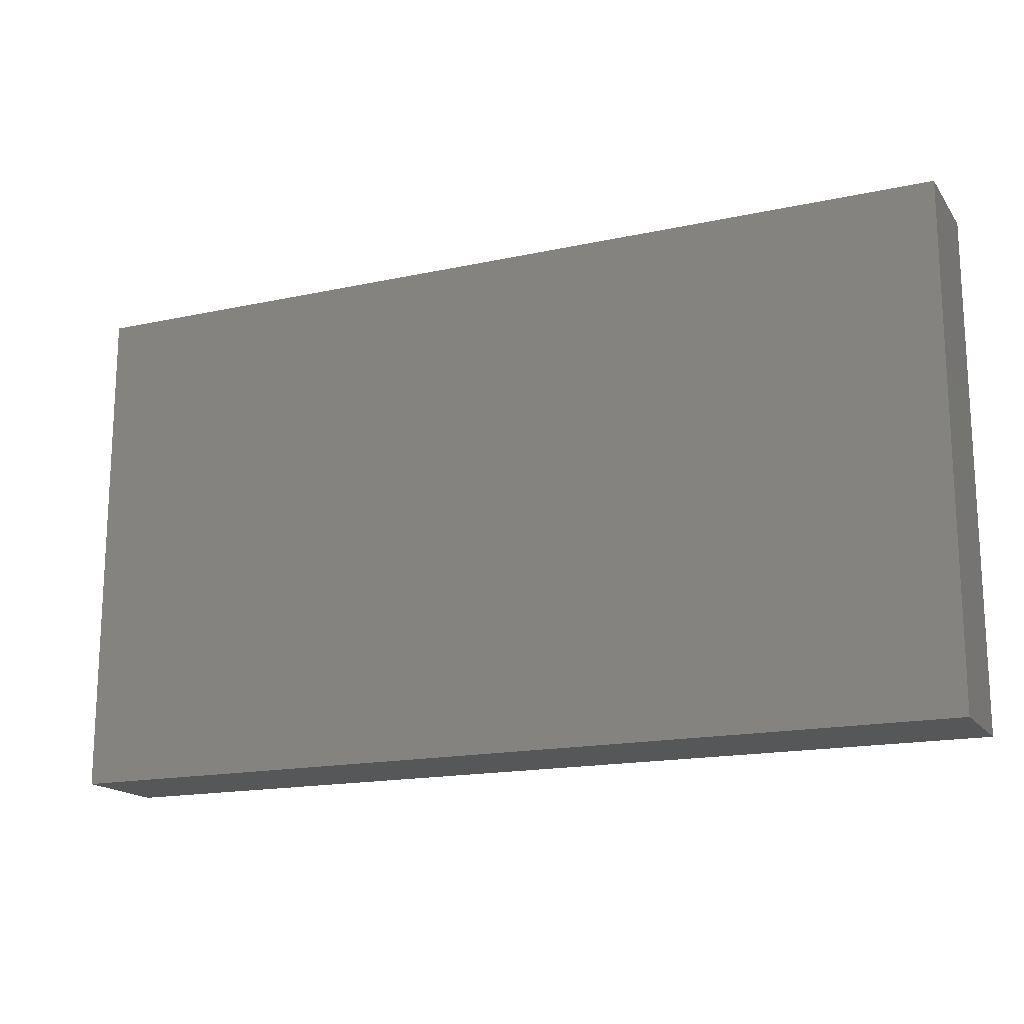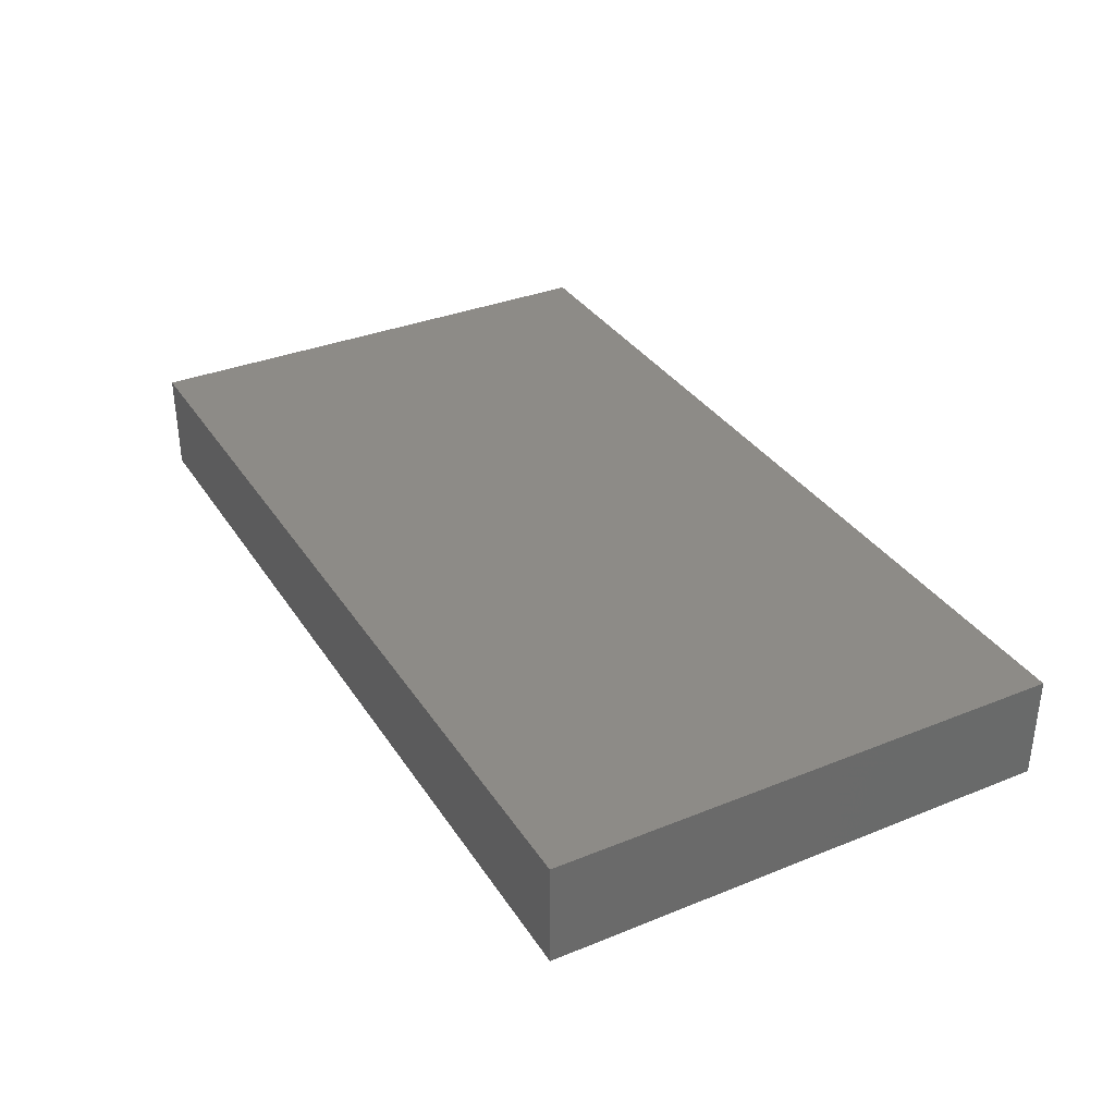
<metadata>
{"format":"stl","ext":"stl","renderer":"f3d","projection":"perspective","resolution":1024,"background":"white","views":[{"elev":-16.7,"azim":-156.1,"up":"+Y"},{"elev":34.3,"azim":61.5,"up":"+Z"}]}
</metadata>
<code>
# stl→obj: 360 verts, 716 faces
v 0.08497 0.02085 -0.01129
v 0.09897 0.01667 -0.01129
v 0.09197 0.01043 -0.01129
v 0.04703 0.003425 0.01129
v 0.04584 0.01603 0.01129
v 0.03545 0.01248 0.01129
v 0.03826 0.000726 0.01129
v 0.04558 -0.008429 0.01129
v -0.08018 -0.05528 0.01129
v -0.08947 -0.05528 0.01129
v -0.08518 -0.05528 0.000809
v 0.03153 -0.01667 -0.01129
v 0.02761 -0.025 -0.01129
v 0.01924 -0.0202 -0.01129
v 0.0473 -0.02504 0.01129
v 0.03153 -0.04171 0.01129
v 0.04706 -0.04164 0.01129
v -0.09897 -0.05528 -0.01129
v -0.07792 -0.03882 -0.01129
v -0.08133 -0.05528 -0.01129
v -0.03545 0.03752 -0.01129
v -0.02523 0.04098 -0.01129
v -0.02389 0.02564 -0.01129
v 0.01565 0.02468 0.01129
v 0.01577 0.01248 0.01129
v -0.01654 0.03679 -0.01129
v -0.01577 0.05528 -0.01129
v -0.08249 0.03327 0.01129
v -0.07883 0.04163 0.01129
v -0.09897 0.0387 0.01129
v -0.03153 0.04012 0.01129
v -0.01577 0.02496 0.01129
v -0.01852 0.04107 0.01129
v 0.02096 0.03448 0.01129
v 0.0316 0.0251 0.01129
v 0.03153 0.04012 0.01129
v -0.01103 0.03456 0.01129
v 5.357e-05 0.02574 0.01129
v -0.002551 0.04137 0.01129
v 0.005797 0.03418 0.01129
v 0.01334 0.04122 0.01129
v 0.04567 0.0454 0.01129
v 0.04954 0.03328 0.01129
v 0.04105 0.02782 0.01129
v 0.07905 0.03209 -0.01129
v 0.07131 0.02393 -0.01129
v 0.06787 0.04029 -0.01129
v 0.03933 -0.02459 -0.01129
v 0.0551 -0.02667 -0.01129
v 0.04822 -0.03367 -0.01129
v 0.05598 0.02319 -0.01129
v 0.05029 0.04187 -0.01129
v 0.0631 0.01671 -0.01129
v -0.02218 -0.04012 -0.01129
v -0.03787 -0.03231 -0.01129
v -0.02465 -0.02501 -0.01129
v -0.09897 -0.01432 -0.01129
v -0.09897 -0.01193 0.003152
v -0.09897 -0.003671 -0.01129
v -0.02076 -0.05528 -0.01129
v -0.00499 -0.05528 -0.01129
v -0.02098 -0.05528 -0.0005848
v -0.07011 -0.01928 -0.01129
v -0.0556 -0.02451 -0.01129
v -0.0383 -0.01964 -0.01129
v 0.04033 0.02481 -0.01129
v 0.05522 0.008373 -0.01129
v 0.03945 0.01252 -0.01129
v 0.09897 -0.05528 0
v 0.09897 -0.04431 -0.01129
v 0.09897 -0.04523 0.01129
v -0.06428 0.01004 0.01129
v -0.0473 0.008295 0.01129
v -0.06306 0.03334 0.01129
v 0.01577 0.05528 -0.01129
v 0.02339 0.04219 -0.01129
v 0.007919 0.04171 -0.01129
v 0.03153 0.05528 -0.01129
v 0.04049 0.04107 -0.01129
v 0.06375 -0.02397 0.01129
v 0.05253 -0.016 0.01129
v 0.05518 -0.004186 0.01129
v 0.09897 0 -0.01129
v -0.08494 -0.005983 -0.01129
v -0.08348 -0.02444 -0.01129
v -0.07883 -0.008373 0.01129
v -0.07925 -0.02187 0.01129
v -0.07094 -0.01671 0.01129
v -0.06275 -0.04448 -0.01129
v -0.06805 -0.05528 -0.01129
v -0.0723 -0.04684 -0.01129
v -0.04118 -0.04447 -0.01129
v -0.03652 -0.05528 -0.01129
v -0.05652 0.04334 -0.01129
v -0.0473 0.03334 -0.01129
v -0.0603 0.02888 -0.01129
v 0.06411 -0.04217 -0.01129
v 0.05232 -0.04405 -0.01129
v -0.007546 -0.03469 -0.01129
v -0.01446 -0.04619 -0.01129
v 0.00396 0.004186 -0.01129
v 0.01577 0 -0.01129
v 0.01184 -0.008295 -0.01129
v -0.08579 0.008333 -0.01129
v 0.04231 -0.05528 -0.01129
v 0.03945 -0.04163 -0.01129
v 0.07883 0.02496 0.01129
v 0.09035 0.0127 0.01129
v 0.08904 0.02964 0.01129
v 0.0473 -0.01667 -0.01129
v 0.02544 -0.008115 -0.01129
v -0.09897 0.01204 0
v -0.09897 0.02504 -0.01129
v -0.09897 0.008373 -0.01129
v -0.09897 0 0
v 0.08626 -0.04005 -0.01129
v 0.07592 -0.04359 -0.01129
v 0.07813 -0.03352 -0.01129
v 0.0473 -0.05528 0.01129
v 0.03153 -0.05528 0.01129
v 0.04226 -0.05528 -0.0005209
v 0.07883 0.04012 0.01129
v 0.06306 0.05528 0.01129
v 0.06306 0.04431 0.01129
v 0.01577 0 0.01129
v 0.01969 -0.01252 0.01129
v 0.02581 -0.005585 0.01129
v -0.01181 -0.01663 -0.01129
v 1.388e-17 -0.008295 -0.01129
v -0.02923 -0.05528 0.003555
v -0.03769 -0.05528 -0.001057
v -0.0534 -0.05528 0.0001058
v -0.06916 -0.05528 -0.0004379
v -0.05229 -0.05528 -0.01129
v 0.05518 -0.04586 0.01129
v 0.06454 -0.04313 0.01129
v 0.05723 -0.05528 0.01129
v 0.06889 -0.05528 0.01129
v -0.03866 -0.02526 0.01129
v -0.0422 -0.04624 0.01129
v -0.03153 -0.04171 0.01129
v -0.09897 -0.03755 -0.001563
v -0.09897 -0.05528 0
v -0.09897 -0.04503 0.01129
v -0.09897 0.05528 0.01129
v -0.09897 0.042 0
v 0.09897 -0.05528 -0.01129
v 0.09897 -0.05528 0.01129
v 0.09897 0.04522 0.01129
v 0.09897 0.03513 0.01129
v 0.09897 0.03334 0
v 0.0473 0.05528 0.01129
v -0.0542 -0.03906 -0.01129
v 0.02761 0.01252 -0.01129
v 0.05807 -0.05528 -0.01129
v 0.04061 0.0006124 -0.01129
v 0.05914 -0.004148 -0.01129
v 0.03549 -0.008334 -0.01129
v -0.01472 -0.02885 -0.01129
v -0.09897 -0.05528 0.01129
v -0.0889 0.05528 -0.01129
v -0.07883 0.05528 -0.01129
v -0.08412 0.04555 -0.01129
v -0.09897 0.05528 -0.01129
v -0.09897 0.05528 0
v -0.08846 0.05528 0.001147
v -0.0889 0.05528 0.01129
v 0.07883 -0.05528 0.01129
v 0.07883 -0.05528 0
v 0.08964 -0.05528 0.003207
v 0.0889 0.05528 -0.01129
v 0.07883 0.05528 -0.01129
v 0.07883 0.05528 0
v 0.07883 0.05528 0.01129
v 0.09897 0.05528 0.0003293
v -0.01181 -0.008295 -0.01129
v 0.007919 -0.03334 -0.01129
v 0.009735 -0.02429 -0.01129
v 0.02368 -0.03334 -0.01129
v 0.03153 -0.02919 0.01129
v 0.01604 -0.03809 0.01129
v 0.06703 -0.02958 -0.01129
v 0.07384 -0.05528 -0.01129
v -0.04782 0.05528 0.01129
v -0.05659 0.04316 0.01129
v -0.09897 -0.02496 -0.01129
v -0.03652 -0.05528 0.01129
v -0.007846 0.008373 -0.01129
v -0.02094 0.005256 -0.01129
v -0.01577 0.01667 -0.01129
v 0.08746 -0.02564 -0.01129
v 0.09897 -0.03334 -0.01129
v -0.08667 0.02504 -0.01129
v -0.07091 0.02504 -0.01129
v -0.0788 0.0167 -0.01129
v 0.009347 -0.04431 -0.01129
v 0.02661 -0.04454 -0.01129
v 0.02654 -0.05528 -0.01129
v -0.04683 -0.03012 -0.01129
v -0.0376 0.02472 -0.01129
v -0.09897 0.04016 -0.01129
v 0.09897 -0.03518 0.01129
v 0.08682 -0.04026 0.01129
v 0.07098 -0.01667 -0.01129
v 0.05914 -0.01667 -0.01129
v -0.06306 -0.02504 0.01129
v -0.0473 -0.02085 0.01129
v -0.06155 -0.01097 0.01129
v -0.0002159 -0.04242 0.01129
v 0.008579 -0.03214 0.01129
v -0.008036 -0.03149 0.01129
v 0.02926 0.002974 -0.01129
v 0.07317 -0.004071 -0.01129
v -0.09053 -0.02669 0.01129
v -0.07883 -0.03334 0.01129
v -0.07818 0.007527 0.01129
v -0.08675 0.01248 0.01129
v -0.08675 0 0.01129
v -0.09897 0.01204 0.01129
v -0.06306 0 0.01129
v 1.388e-17 0.008295 0.01129
v -0.0473 0.04431 -0.01129
v 0.09897 -0.03334 0
v 0.08675 -0.008295 -0.01129
v 0.08497 0.004186 -0.01129
v -0.09897 -0.003185 0.01129
v -0.08938 -0.01384 0.01129
v -0.05541 -0.0414 0.01129
v -0.04676 -0.03437 0.01129
v 1.388e-17 0.05528 0
v -0.01577 0.05528 0
v 0.0131 0.02368 -0.01129
v 0.02374 0.02488 -0.01129
v 0.09897 0.008207 -0.005003
v 0.09897 0.004624 0.01129
v 0.09897 0 0
v 0.05807 -0.05528 0
v 0.0864 -0.05528 -0.01129
v 0.09897 0.05528 -0.01129
v 0.09897 0.04431 -0.01129
v 0.0889 0.05528 0.01129
v 0.06483 0.02477 0.01129
v 0.05514 0.02496 0.01129
v 0.06384 0.01529 0.01129
v -0.07171 0.01533 0.01129
v -0.002988 0.01576 -0.01129
v -0.0002366 0.02477 -0.01129
v -0.09897 0.02849 -0.0004812
v -0.03153 0.008295 0.01129
v -0.03072 -0.008464 0.01129
v -0.0183 -0.009215 0.01129
v -0.02282 -0.01774 0.01129
v 0.08279 -0.01667 -0.01129
v -0.09897 -0.03477 0.01129
v 1.388e-17 0.05528 -0.01129
v -0.002053 0.04146 -0.01129
v 0.09897 0.02387 -0.001768
v 0.09897 0.03334 -0.01129
v -0.06902 0.05528 -0.0007085
v -0.06596 0.05528 -0.01129
v 0.0889 -0.05528 0.01129
v 0.06385 0.05528 -0.01129
v 0.0473 0.05528 -0.01129
v -0.0749 0.02496 0.01129
v -0.09897 -0.02129 0.01129
v 0.0889 -0.001874 0.01129
v 0.07883 -3.882e-05 0.01129
v 0.08783 -0.01528 0.01129
v 0.07863 -0.02409 0.01129
v 0.02449 -0.02184 0.01129
v -0.06241 0.01771 -0.01129
v 0.07094 0.05528 0.005643
v -0.04772 0.02437 0.01129
v 0.05518 0.008334 0.01129
v -0.03207 0.02523 0.01129
v -0.04011 0.0167 0.01129
v -0.02365 0.01663 0.01129
v 0.07098 0.008373 -0.01129
v -0.08376 0.03544 -0.01129
v -0.06306 0.05528 0.01129
v -0.07091 0.008373 -0.01129
v -0.09897 -0.02184 -0.0002795
v -0.01184 -0.01667 0.01129
v -0.01577 -0.02504 0.01129
v -0.09897 0.02496 0.01129
v -0.07896 0.05528 0.01129
v -0.03153 0.05528 0.01129
v -0.07137 0.0475 0.01129
v 0.01577 -0.05528 0.01129
v 0.07487 -0.03337 0.01129
v 0.09048 -0.02813 0.01129
v -0.06805 -0.05528 0.01129
v -0.07111 -0.04334 0.01129
v 0.09897 -0.02133 0.01129
v -0.03186 0.05528 0.000458
v 0.06279 -0.01132 0.01129
v -0.0473 0.05528 0
v -0.03947 0.05528 -0.005518
v 0.007655 -0.009808 0.01129
v 0.01577 0.05528 0
v 0.007894 0.05528 -0.004865
v 1.388e-17 -0.01667 0.01129
v -0.01577 -0.04171 0.01129
v -0.02076 -0.05528 0.01129
v -0.009276 -0.05528 0.01129
v -0.01566 0.007956 0.01129
v 7.959e-05 -0.001 0.01129
v -0.03549 -0.01671 0.01129
v -0.01973 -0.03337 0.01129
v -0.05229 -0.05528 0.01129
v 0.06404 -0.03357 0.01129
v 0.06321 0.003789 0.01129
v -0.007883 0.01663 0.01129
v 0.09897 -0.004667 0.01129
v 0.09897 -0.01204 0
v 0.009104 -0.04431 0.01129
v 0.09897 0.02129 0.01129
v 0.02709 -0.05528 -0.0008736
v -0.007557 0.03351 -0.01129
v 0.09897 -0.02125 -0.01129
v 0.09897 -0.01204 -0.01129
v -0.09897 -0.04431 -0.01129
v -0.05122 0.02085 -0.01129
v -0.07094 0.04094 -0.01129
v -0.02827 0.01344 -0.01129
v 0.01577 0.05528 0.01129
v -0.01577 0.05528 0.01129
v 1.388e-17 0.05528 0.01129
v -0.0382 0.008802 -0.01129
v -0.05663 0.05528 -0.01129
v 0.09897 0.05528 0.01129
v 0.09897 -0.02232 0.0004127
v 0.04877 0.05528 -4.683e-06
v 0.06319 0.05528 -0.0005365
v 1.388e-17 -0.05528 0.01129
v 1.388e-17 -0.05528 0
v 0.01078 -0.05528 0
v -0.08675 0.02496 0.01129
v -0.04785 -0.00684 0.01129
v 0.03547 -0.008334 0.01129
v -0.007919 -0.008373 0.01129
v -0.06639 -0.03449 0.01129
v -0.07109 -0.007646 -0.01129
v 0.03153 0.05528 0.01129
v -0.03153 0.05528 -0.01129
v -0.03149 3.882e-05 -0.01129
v -0.05468 0.009551 -0.01129
v -0.06163 -0.04849 0.01129
v 0.01228 -0.05528 -0.01129
v -0.04749 -0.01861 -0.01129
v -0.04011 -0.007908 -0.01129
v 0.03157 0.03329 -0.01129
v -0.05487 -0.008608 -0.01129
v -0.06302 3.882e-05 -0.01129
v -0.02325 -0.00751 -0.01129
v -0.04662 0.001234 -0.01129
v -0.0473 0.05528 -0.01129
v -0.02372 0.05528 -0.005137
v 0.02372 0.05528 -0.005211
v 0.03955 0.05528 -0.005058
f 1 2 3
f 4 5 6
f 4 7 8
f 9 10 11
f 12 13 14
f 15 16 17
f 18 19 20
f 21 22 23
f 6 24 25
f 26 22 27
f 28 29 30
f 31 32 33
f 34 35 36
f 37 38 39
f 40 24 41
f 42 36 43
f 35 5 44
f 45 46 47
f 48 49 50
f 51 52 47
f 53 51 46
f 54 55 56
f 57 58 59
f 60 61 62
f 63 64 19
f 65 56 55
f 66 67 68
f 69 70 71
f 72 73 74
f 75 76 77
f 78 79 76
f 15 80 81
f 82 8 81
f 2 83 3
f 84 85 57
f 86 87 88
f 89 90 91
f 92 54 93
f 94 95 96
f 49 97 98
f 54 99 100
f 101 102 103
f 104 84 59
f 98 105 106
f 34 41 24
f 107 108 109
f 110 49 48
f 111 103 102
f 112 113 114
f 114 59 115
f 116 117 118
f 35 44 36
f 119 120 121
f 122 123 124
f 125 126 127
f 103 128 129
f 93 130 131
f 4 8 82
f 132 133 90
f 90 134 132
f 120 17 16
f 119 135 17
f 136 137 138
f 139 140 141
f 142 143 144
f 30 145 146
f 69 147 70
f 148 69 71
f 149 150 151
f 124 152 42
f 89 153 134
f 101 154 102
f 98 97 155
f 156 157 158
f 99 159 128
f 54 100 60
f 159 99 54
f 10 160 143
f 161 162 163
f 18 20 11
f 164 165 166
f 145 167 166
f 165 145 166
f 168 169 170
f 171 172 173
f 174 175 173
f 176 129 128
f 177 128 178
f 14 179 178
f 180 181 16
f 92 134 153
f 49 182 97
f 183 97 117
f 184 185 31
f 57 85 186
f 140 187 141
f 188 189 190
f 116 191 192
f 193 194 195
f 196 197 198
f 92 199 55
f 200 95 21
f 160 10 144
f 201 164 161
f 29 167 30
f 71 202 203
f 204 182 205
f 176 101 129
f 63 19 85
f 55 199 65
f 206 207 208
f 206 208 88
f 209 210 211
f 68 67 156
f 68 156 212
f 213 204 205
f 19 91 20
f 214 215 87
f 216 217 218
f 219 218 217
f 73 72 220
f 221 125 25
f 21 95 222
f 71 70 223
f 59 114 104
f 83 224 225
f 226 227 218
f 218 227 86
f 228 140 229
f 230 27 231
f 232 233 154
f 234 235 236
f 237 119 121
f 20 90 133
f 11 20 133
f 116 70 238
f 171 239 240
f 241 122 149
f 59 58 115
f 242 243 244
f 242 124 243
f 157 205 110
f 110 205 49
f 217 216 245
f 154 212 102
f 102 212 111
f 121 155 237
f 190 246 188
f 247 246 190
f 113 112 248
f 249 250 251
f 251 250 252
f 204 253 182
f 214 254 215
f 26 255 256
f 161 166 162
f 118 191 116
f 257 258 151
f 166 161 164
f 259 260 162
f 168 170 261
f 175 174 241
f 262 47 263
f 74 29 264
f 24 6 35
f 47 46 51
f 265 214 227
f 74 245 72
f 266 267 268
f 267 269 268
f 180 270 181
f 39 38 40
f 96 271 194
f 136 15 135
f 37 33 32
f 173 272 174
f 28 264 29
f 273 31 74
f 274 5 4
f 275 276 277
f 53 278 67
f 193 201 279
f 66 79 52
f 86 216 218
f 245 216 86
f 184 280 185
f 104 195 281
f 48 50 106
f 50 98 106
f 254 265 282
f 211 283 284
f 285 219 217
f 58 265 226
f 180 16 15
f 259 280 184
f 286 167 29
f 184 31 287
f 286 29 288
f 120 16 289
f 25 125 127
f 203 290 168
f 168 71 203
f 290 136 168
f 269 203 291
f 9 292 293
f 291 294 268
f 269 290 203
f 295 287 231
f 267 296 269
f 108 266 235
f 297 287 298
f 270 126 299
f 230 300 301
f 270 15 8
f 89 91 19
f 54 92 55
f 196 179 197
f 196 100 99
f 181 270 210
f 124 42 43
f 302 210 299
f 196 177 179
f 138 169 168
f 177 196 99
f 303 304 305
f 118 182 191
f 254 10 215
f 100 196 61
f 137 119 237
f 138 168 136
f 133 292 9
f 306 307 221
f 252 250 308
f 5 35 6
f 243 5 244
f 282 265 58
f 125 299 126
f 252 284 283
f 284 309 211
f 252 141 309
f 139 141 252
f 306 249 251
f 292 132 310
f 136 311 15
f 80 296 81
f 240 149 151
f 296 312 82
f 82 312 274
f 290 80 311
f 72 86 220
f 313 277 306
f 131 187 310
f 130 304 187
f 207 206 229
f 69 170 238
f 314 315 235
f 181 316 289
f 221 25 313
f 276 273 73
f 44 5 43
f 36 44 43
f 267 108 107
f 208 220 86
f 266 314 235
f 32 277 313
f 151 150 317
f 311 80 15
f 80 290 269
f 25 38 313
f 202 294 291
f 294 314 268
f 318 120 289
f 120 119 17
f 84 57 59
f 282 57 186
f 58 57 282
f 26 256 319
f 168 261 71
f 117 238 183
f 320 191 321
f 305 62 61
f 18 143 142
f 83 321 224
f 18 142 322
f 319 247 26
f 95 323 96
f 279 163 324
f 27 255 26
f 256 255 77
f 77 255 75
f 12 48 13
f 286 166 167
f 189 325 190
f 323 95 200
f 23 190 325
f 212 156 158
f 247 232 246
f 84 63 85
f 269 291 268
f 246 232 101
f 266 108 267
f 41 36 326
f 116 192 70
f 33 39 327
f 39 41 328
f 288 185 280
f 329 323 200
f 257 151 317
f 103 111 14
f 191 320 192
f 232 154 101
f 175 149 240
f 260 330 94
f 261 170 148
f 261 148 71
f 175 241 331
f 238 170 169
f 202 71 223
f 255 301 75
f 192 320 332
f 236 83 234
f 151 258 240
f 321 315 320
f 320 315 332
f 321 83 315
f 136 135 137
f 97 182 118
f 263 333 334
f 23 200 21
f 316 209 335
f 129 101 103
f 210 270 299
f 287 295 298
f 336 305 61
f 81 8 15
f 253 321 191
f 272 334 123
f 334 172 262
f 155 169 237
f 132 93 131
f 336 289 335
f 337 289 336
f 318 105 121
f 4 82 274
f 183 169 155
f 47 52 263
f 167 145 30
f 186 322 142
f 330 259 184
f 143 18 11
f 10 143 11
f 1 3 225
f 225 3 83
f 182 253 191
f 186 19 322
f 26 247 190
f 26 190 23
f 319 256 247
f 256 232 247
f 338 217 264
f 207 308 339
f 316 181 210
f 209 316 210
f 4 6 7
f 7 127 340
f 7 340 8
f 13 179 14
f 139 308 207
f 158 157 110
f 341 307 306
f 241 149 331
f 70 147 238
f 264 245 74
f 340 127 270
f 127 126 270
f 226 265 227
f 1 46 45
f 122 124 107
f 107 124 242
f 204 213 253
f 159 56 128
f 128 177 99
f 339 73 220
f 208 339 220
f 139 229 140
f 156 67 157
f 29 74 288
f 107 242 244
f 244 267 107
f 117 97 118
f 293 10 9
f 215 206 87
f 342 206 215
f 181 289 16
f 205 182 49
f 252 283 251
f 340 270 8
f 160 144 143
f 281 343 104
f 155 97 183
f 141 187 304
f 185 74 31
f 213 205 157
f 68 212 154
f 171 173 175
f 109 317 150
f 265 254 214
f 50 49 98
f 217 245 264
f 34 36 41
f 31 33 287
f 287 33 327
f 36 344 326
f 37 39 33
f 40 41 39
f 39 328 327
f 41 326 328
f 42 344 36
f 169 138 237
f 169 183 238
f 222 22 21
f 345 22 222
f 346 325 189
f 323 347 271
f 323 271 96
f 146 164 201
f 165 164 146
f 145 165 146
f 239 175 240
f 175 331 149
f 292 133 132
f 62 304 130
f 62 305 304
f 132 131 310
f 130 187 131
f 332 315 294
f 219 285 112
f 235 257 317
f 258 2 1
f 258 257 2
f 22 26 23
f 322 19 18
f 249 73 339
f 193 195 104
f 195 194 281
f 277 276 249
f 211 309 303
f 314 294 315
f 46 278 53
f 1 278 46
f 317 108 235
f 7 25 127
f 244 312 267
f 274 312 244
f 83 2 234
f 147 69 238
f 69 148 170
f 239 171 175
f 248 112 285
f 186 142 282
f 142 254 282
f 114 115 112
f 54 60 93
f 155 105 98
f 20 91 90
f 134 90 89
f 348 292 310
f 187 140 310
f 60 100 61
f 105 198 197
f 315 83 236
f 115 226 112
f 223 332 294
f 202 223 294
f 335 209 305
f 337 349 318
f 93 60 130
f 226 115 58
f 47 240 45
f 87 206 88
f 199 350 65
f 207 339 208
f 283 210 302
f 19 153 89
f 338 264 28
f 77 76 232
f 76 233 232
f 6 25 7
f 343 63 84
f 279 324 194
f 229 206 228
f 65 350 351
f 77 232 256
f 66 154 233
f 66 68 154
f 116 238 117
f 253 213 224
f 321 253 224
f 291 203 202
f 188 176 189
f 278 213 157
f 106 105 197
f 13 48 106
f 76 79 352
f 352 79 66
f 353 63 343
f 96 194 324
f 94 96 324
f 354 343 281
f 347 354 281
f 252 308 139
f 56 159 54
f 355 176 128
f 14 111 12
f 158 12 111
f 135 119 137
f 43 243 124
f 278 1 225
f 213 278 225
f 30 285 338
f 28 30 338
f 228 206 342
f 153 64 199
f 64 153 19
f 353 351 350
f 222 95 94
f 65 351 355
f 306 251 341
f 299 307 341
f 67 278 157
f 347 329 356
f 346 329 325
f 174 122 241
f 274 244 5
f 163 162 324
f 355 56 65
f 284 252 309
f 150 149 122
f 150 122 109
f 113 201 193
f 193 279 194
f 293 292 348
f 353 64 63
f 353 354 347
f 140 228 310
f 356 329 351
f 341 283 302
f 224 213 225
f 104 114 113
f 104 113 193
f 197 179 106
f 179 13 106
f 315 236 235
f 260 94 324
f 293 215 10
f 353 343 354
f 281 194 271
f 281 271 347
f 233 352 66
f 5 243 43
f 285 217 338
f 357 94 330
f 94 357 222
f 355 128 56
f 189 176 355
f 111 212 158
f 67 51 53
f 228 348 310
f 228 293 348
f 342 293 228
f 207 229 139
f 199 64 350
f 353 350 64
f 347 356 353
f 353 356 351
f 347 323 329
f 351 329 346
f 351 346 355
f 325 329 200
f 251 283 341
f 299 341 302
f 188 246 101
f 109 122 107
f 144 254 142
f 330 260 259
f 201 113 248
f 285 30 248
f 30 146 248
f 166 286 259
f 166 259 162
f 297 184 287
f 297 330 184
f 357 330 297
f 298 357 297
f 295 231 358
f 358 345 295
f 345 298 295
f 231 327 230
f 231 27 358
f 335 305 336
f 230 328 300
f 301 255 230
f 300 326 359
f 300 359 75
f 300 75 301
f 121 120 318
f 359 344 360
f 359 360 78
f 333 360 152
f 333 263 360
f 360 263 78
f 334 333 123
f 334 262 263
f 70 192 223
f 192 332 223
f 234 2 235
f 2 257 235
f 45 240 258
f 47 172 240
f 171 240 172
f 92 153 199
f 312 296 267
f 208 86 88
f 283 211 210
f 270 180 15
f 273 276 275
f 296 82 81
f 290 311 136
f 108 317 109
f 72 245 86
f 314 266 268
f 215 293 342
f 189 355 346
f 233 76 352
f 174 123 122
f 173 334 272
f 173 172 334
f 277 249 306
f 31 275 32
f 32 275 277
f 35 34 24
f 280 259 286
f 280 286 288
f 231 287 327
f 326 344 359
f 123 152 124
f 152 123 333
f 174 272 123
f 309 141 303
f 304 303 141
f 135 15 17
f 296 80 269
f 27 22 345
f 27 345 358
f 75 78 76
f 75 359 78
f 172 47 262
f 318 289 337
f 23 325 200
f 178 179 177
f 349 196 198
f 318 349 198
f 105 155 121
f 188 101 176
f 103 178 128
f 14 178 103
f 11 133 9
f 73 249 276
f 93 134 92
f 134 93 132
f 196 349 61
f 61 349 336
f 273 74 73
f 250 249 339
f 308 250 339
f 31 273 275
f 306 221 313
f 313 38 32
f 32 38 37
f 307 125 221
f 299 125 307
f 38 24 40
f 25 24 38
f 230 327 328
f 328 326 300
f 303 209 211
f 305 209 303
f 289 316 335
f 66 52 51
f 66 51 67
f 345 222 357
f 345 357 298
f 255 27 230
f 198 105 318
f 12 110 48
f 158 110 12
f 152 344 42
f 344 152 360
f 78 263 79
f 162 260 324
f 60 62 130
f 52 79 263
f 237 138 137
f 336 349 337
f 254 144 10
f 201 161 163
f 279 201 163
f 1 45 258
f 19 186 85
f 248 146 201
f 227 87 86
f 214 87 227
f 288 74 185
f 104 343 84
f 112 226 219
f 226 218 219

</code>
